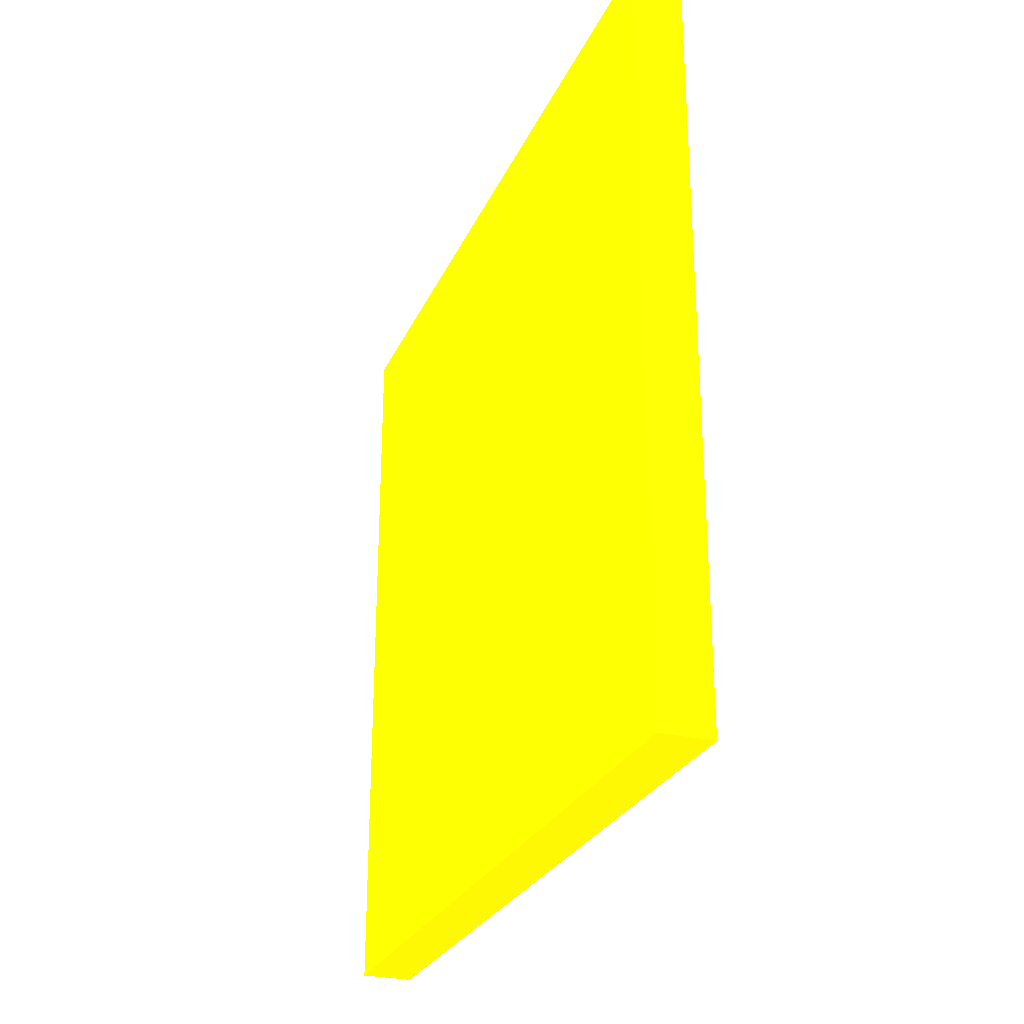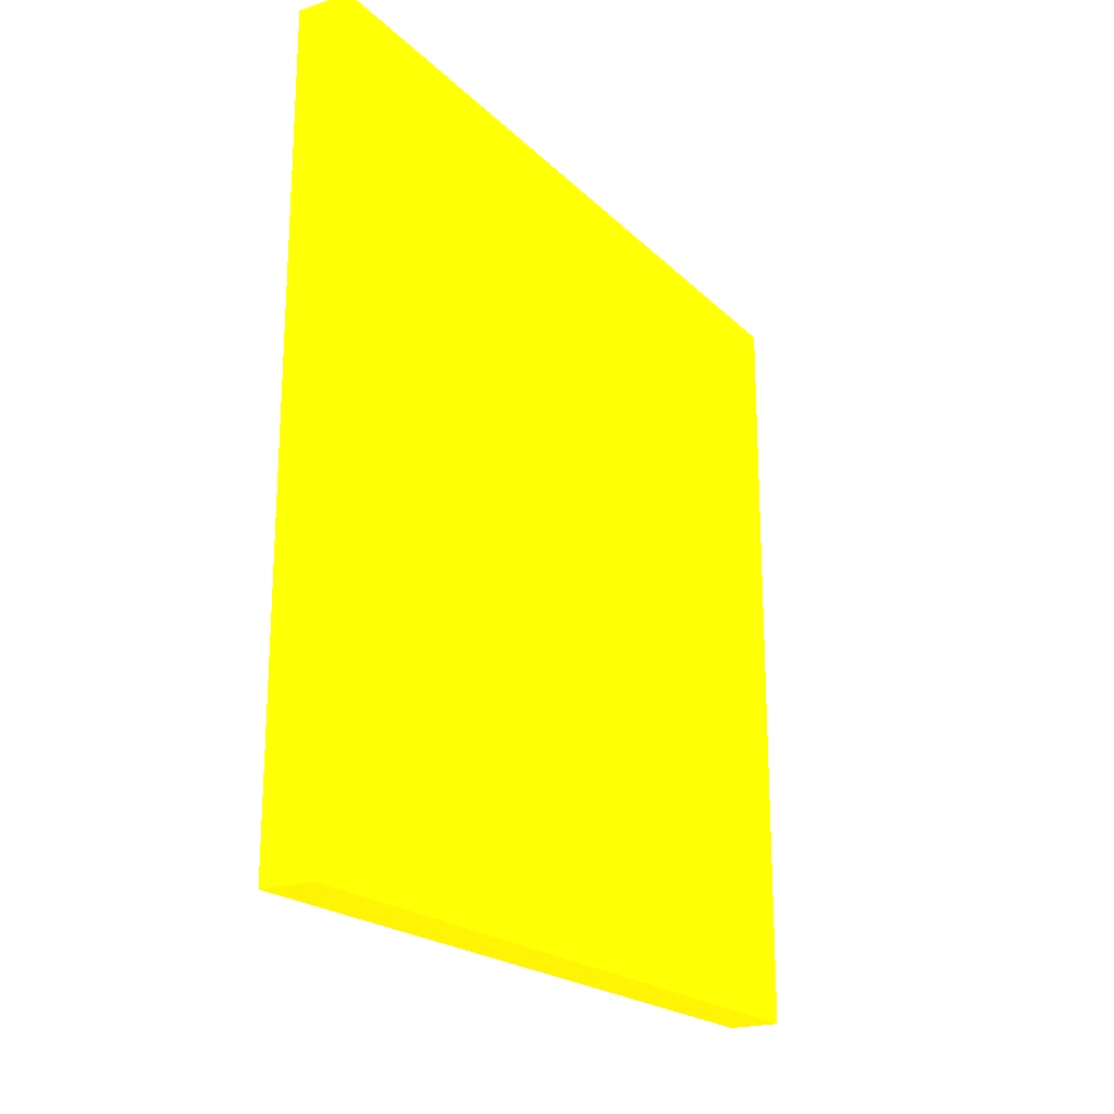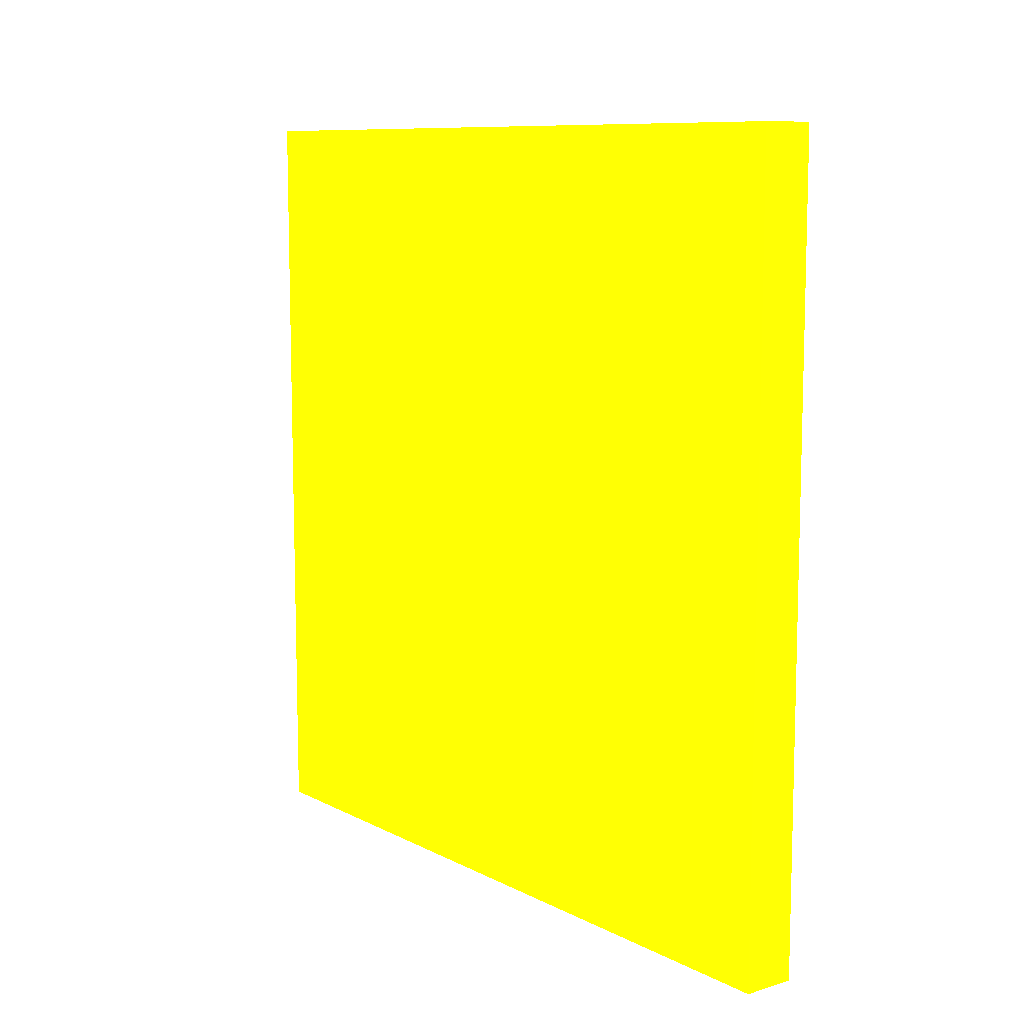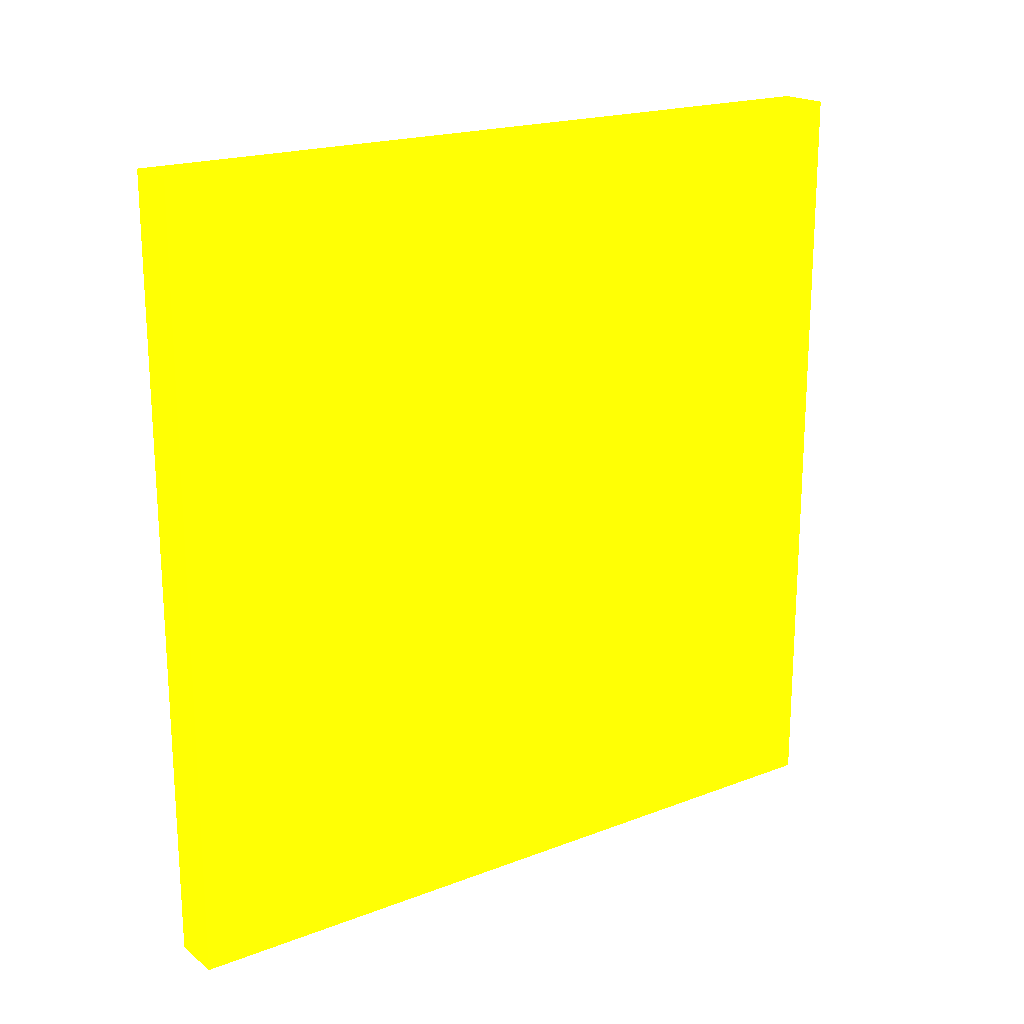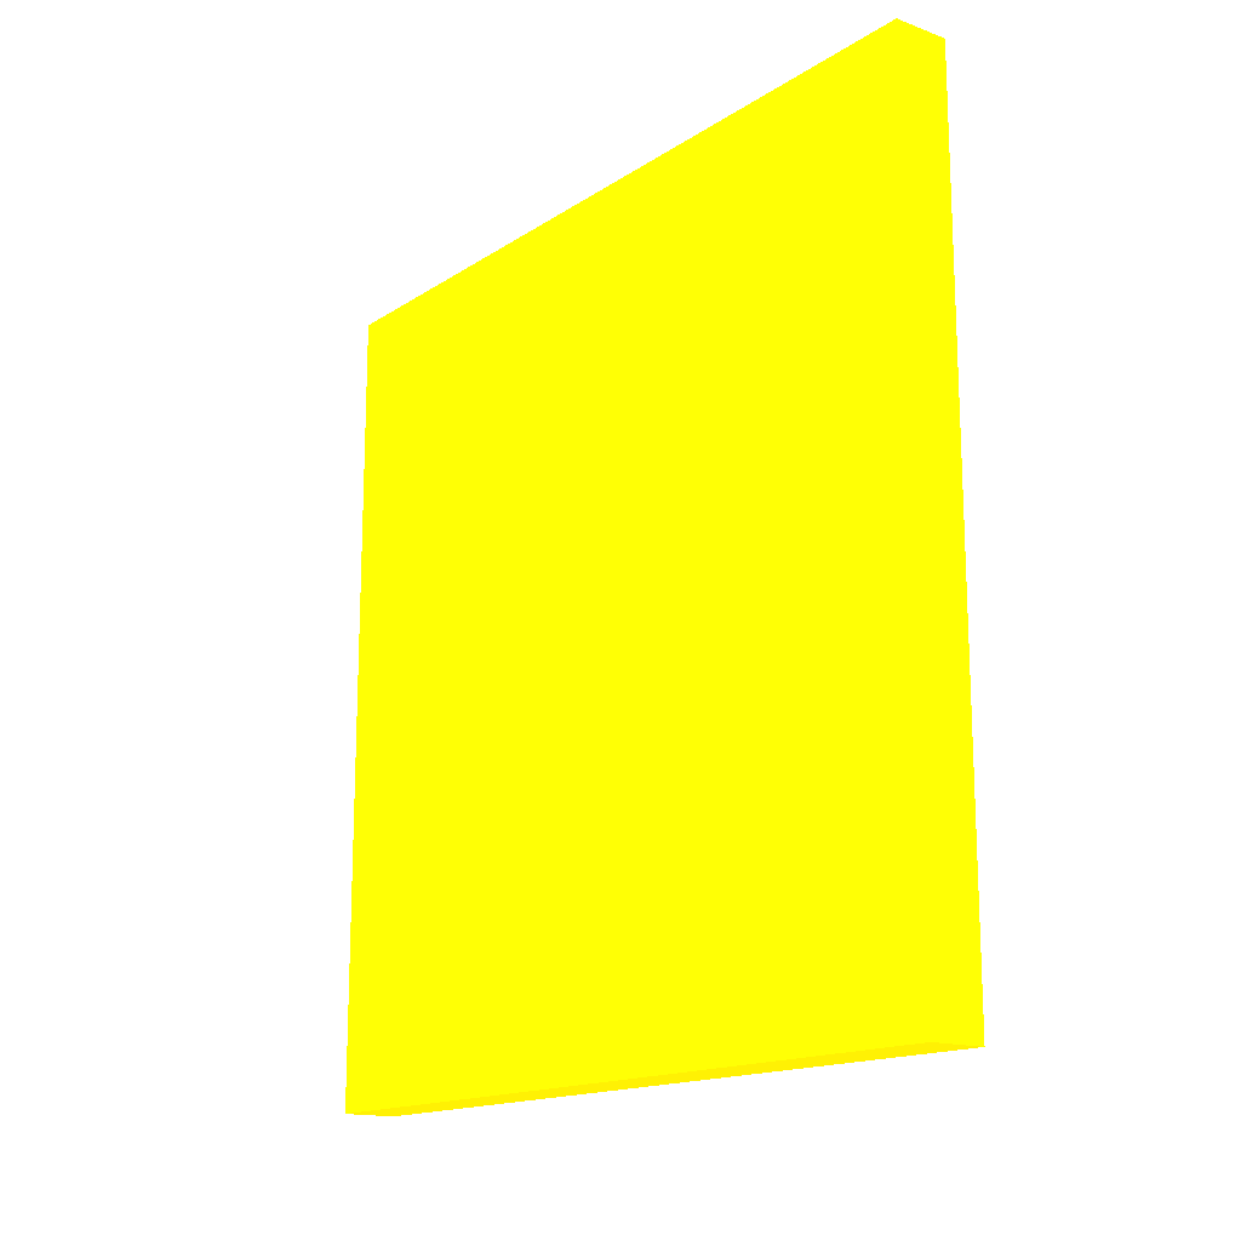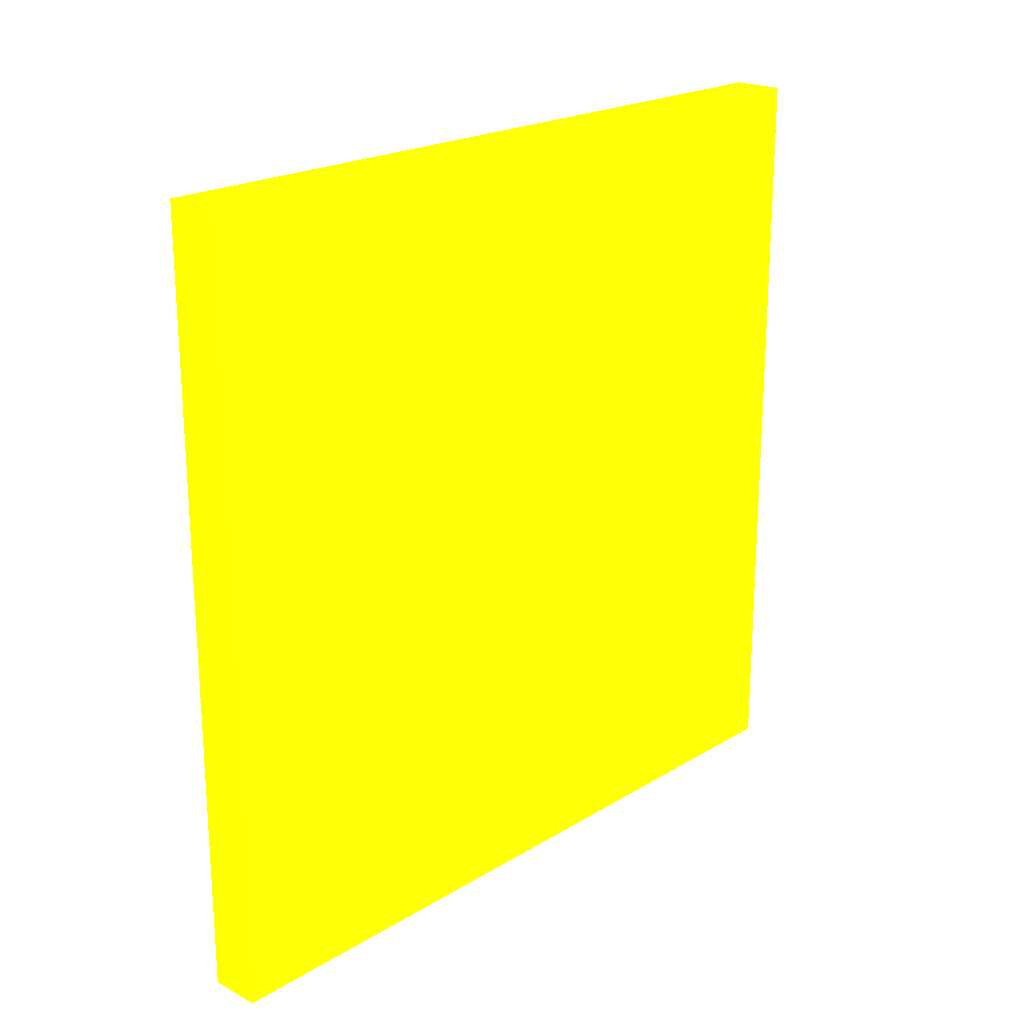
<metadata>
{"format":"obj","ext":"obj","renderer":"f3d","projection":"perspective","resolution":1024,"background":"white","views":[{"elev":-27.2,"azim":159.5,"up":"+Z"},{"elev":-20.5,"azim":-149.0,"up":"+Z"},{"elev":9.7,"azim":142.3,"up":"+Y"},{"elev":19.4,"azim":54.3,"up":"+Y"},{"elev":-15.7,"azim":-37.2,"up":"+Y"},{"elev":21.3,"azim":-136.9,"up":"+Z"}]}
</metadata>
<code>
v -1.816 -4.271 -10.7 0.9882 0.7255 0.01176
v -1.816 -4.271 -10.74 0.9882 0.7255 0.01176
v -1.825 -4.271 -10.7 0.9882 0.7255 0.01176
v -1.816 -4.338 -10.7 0.9882 0.7255 0.01176
v -1.816 -4.271 -10.83 0.9882 0.7255 0.01176
v -1.816 -4.355 -10.83 0.9882 0.7255 0.01176
v -1.825 -4.271 -10.83 0.9882 0.7255 0.01176
v -1.825 -4.406 -10.7 0.9882 0.7255 0.01176
v -1.816 -4.406 -10.7 0.9882 0.7255 0.01176
v -1.816 -4.406 -10.83 0.9882 0.7255 0.01176
v -1.825 -4.406 -10.83 0.9882 0.7255 0.01176
f 1 2 5
f 1 5 7
f 1 7 3
f 1 3 8
f 1 8 9
f 1 9 4
f 1 4 2
f 2 4 6
f 2 6 5
f 3 7 11
f 3 11 8
f 4 9 10
f 4 10 6
f 5 6 10
f 5 10 11
f 5 11 7
f 8 11 10
f 8 10 9

</code>
